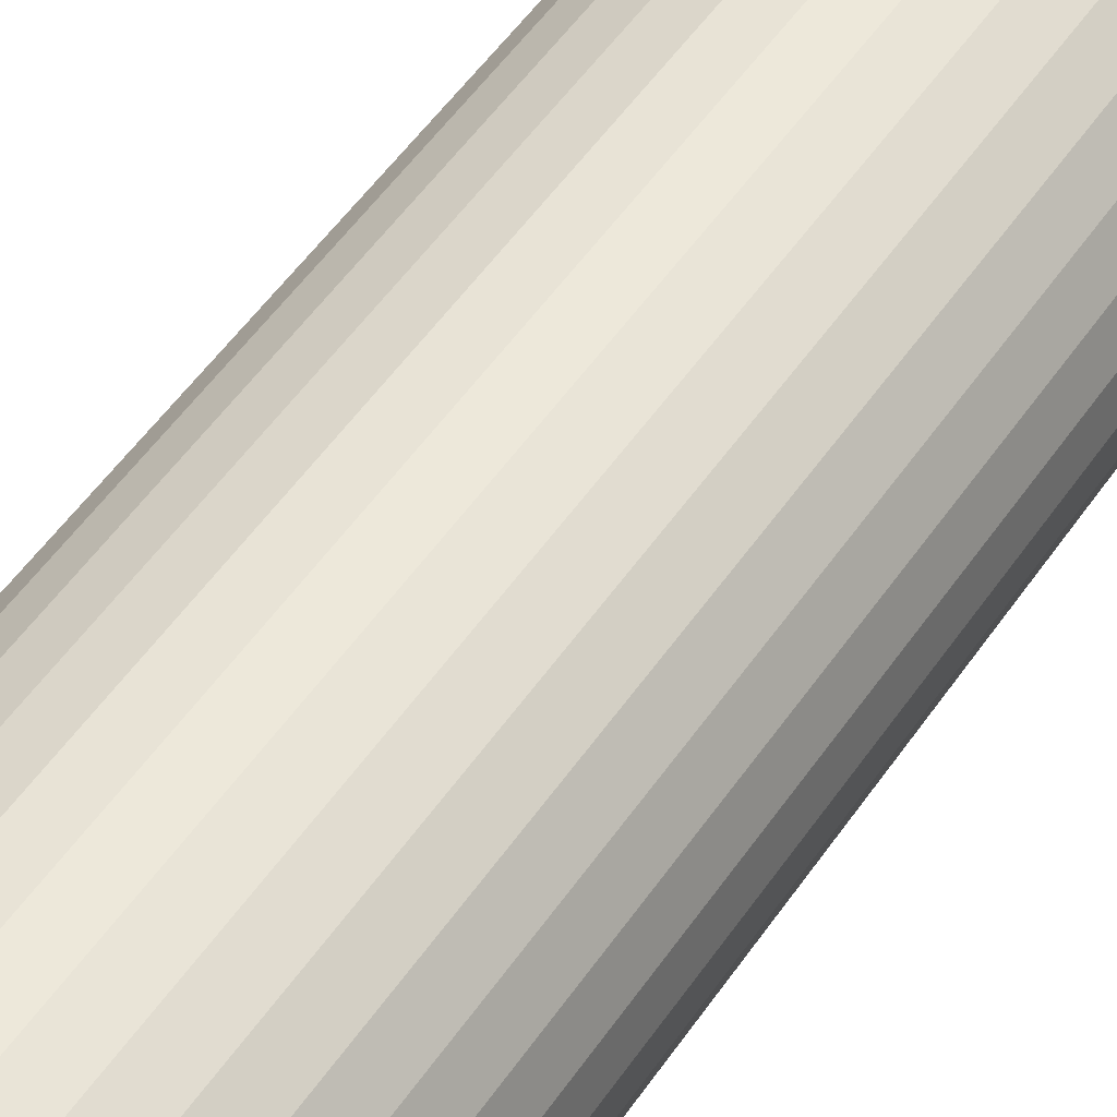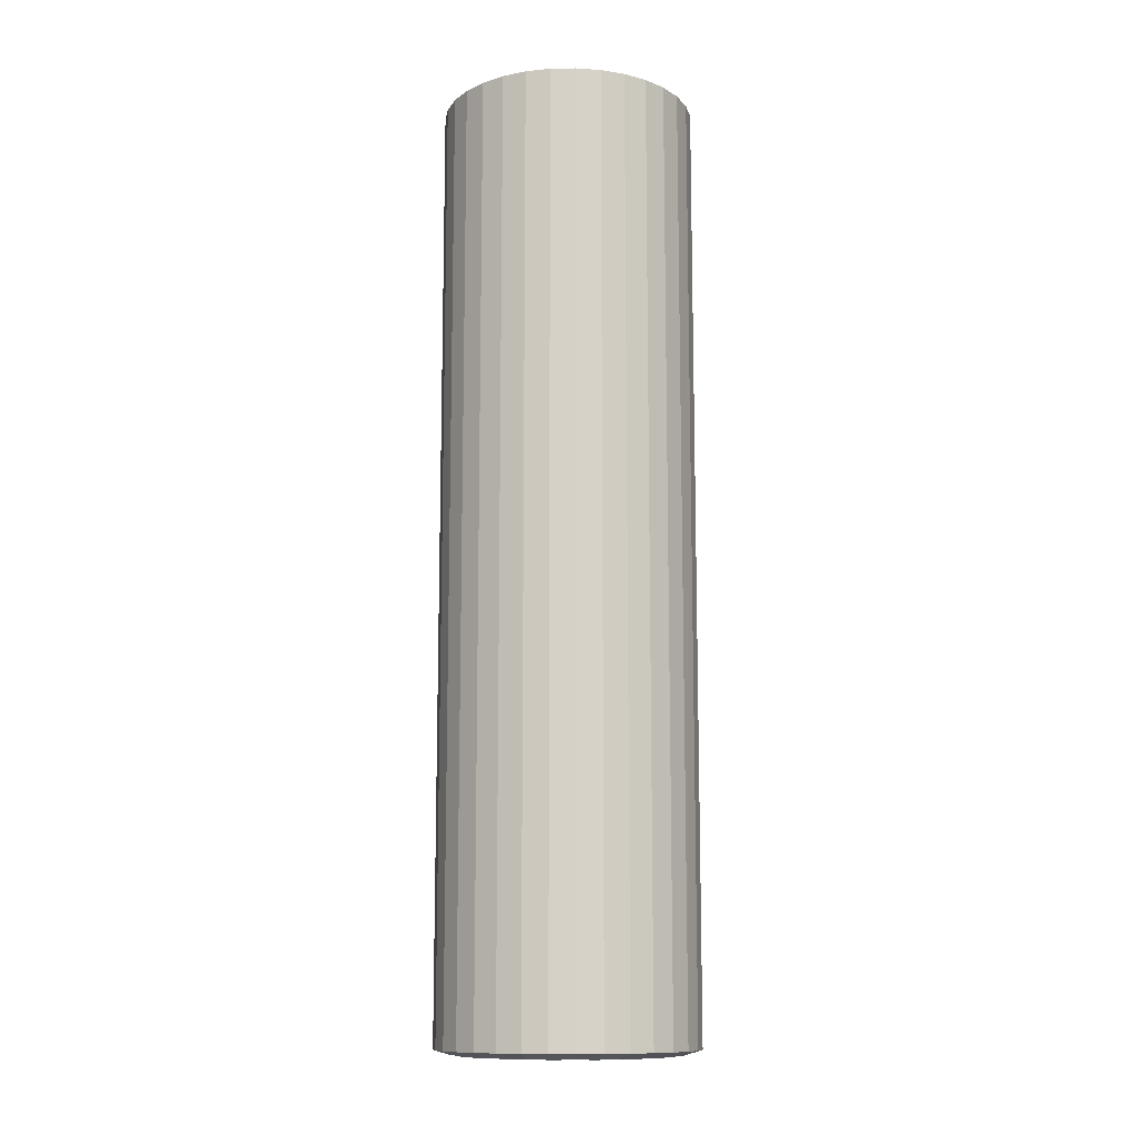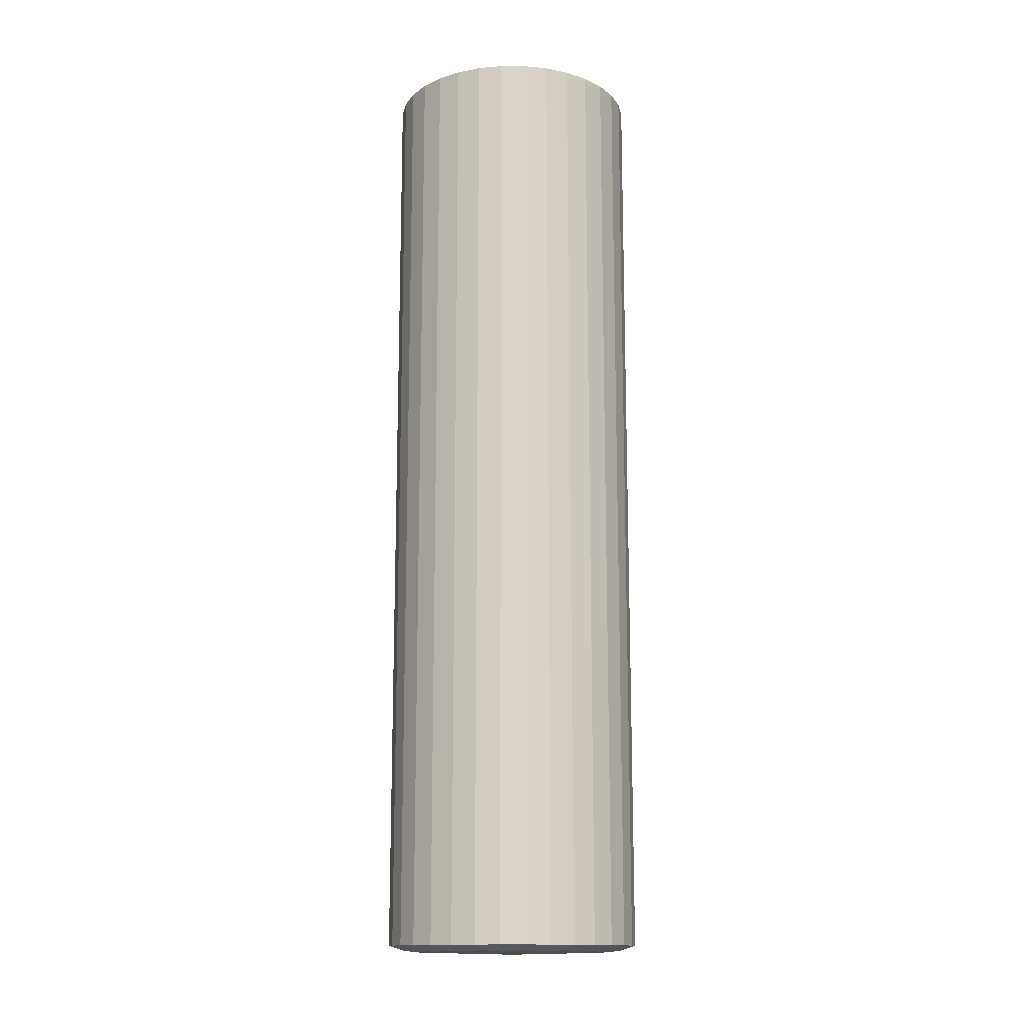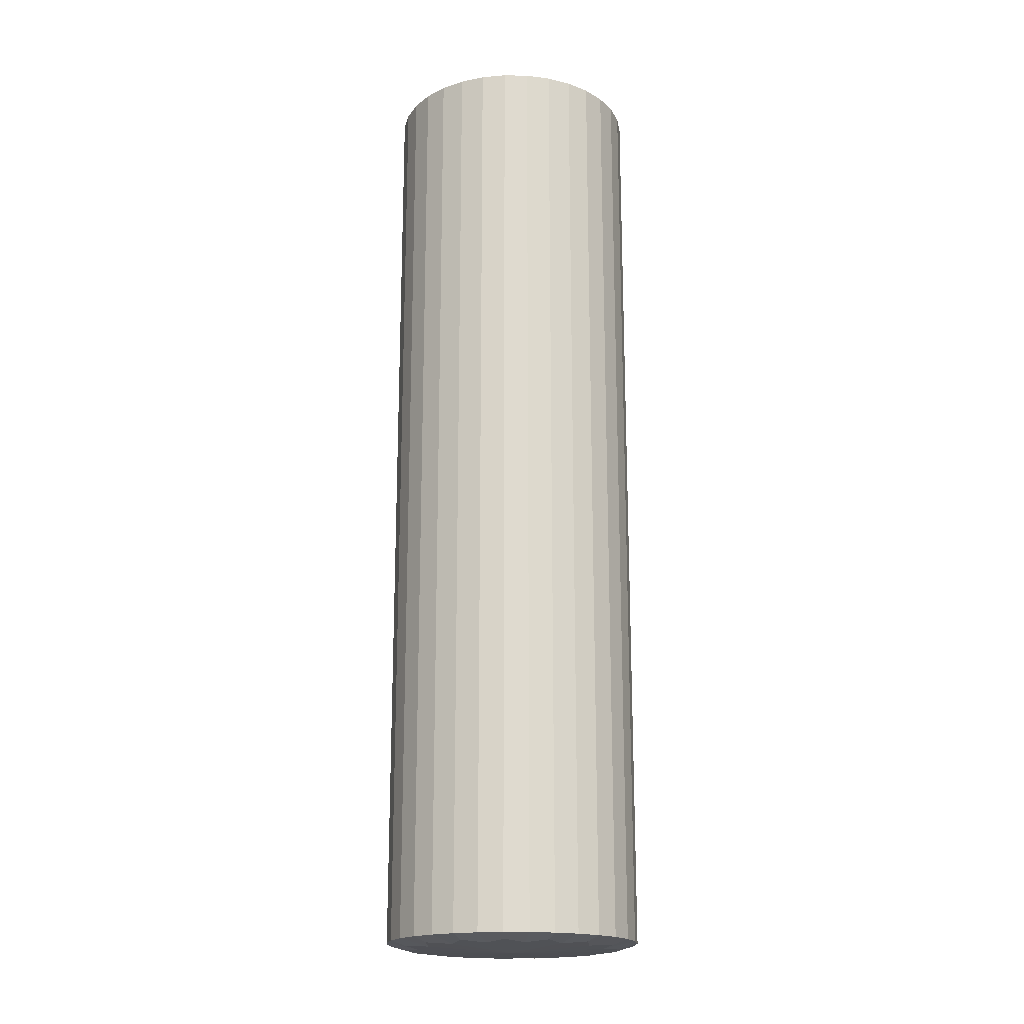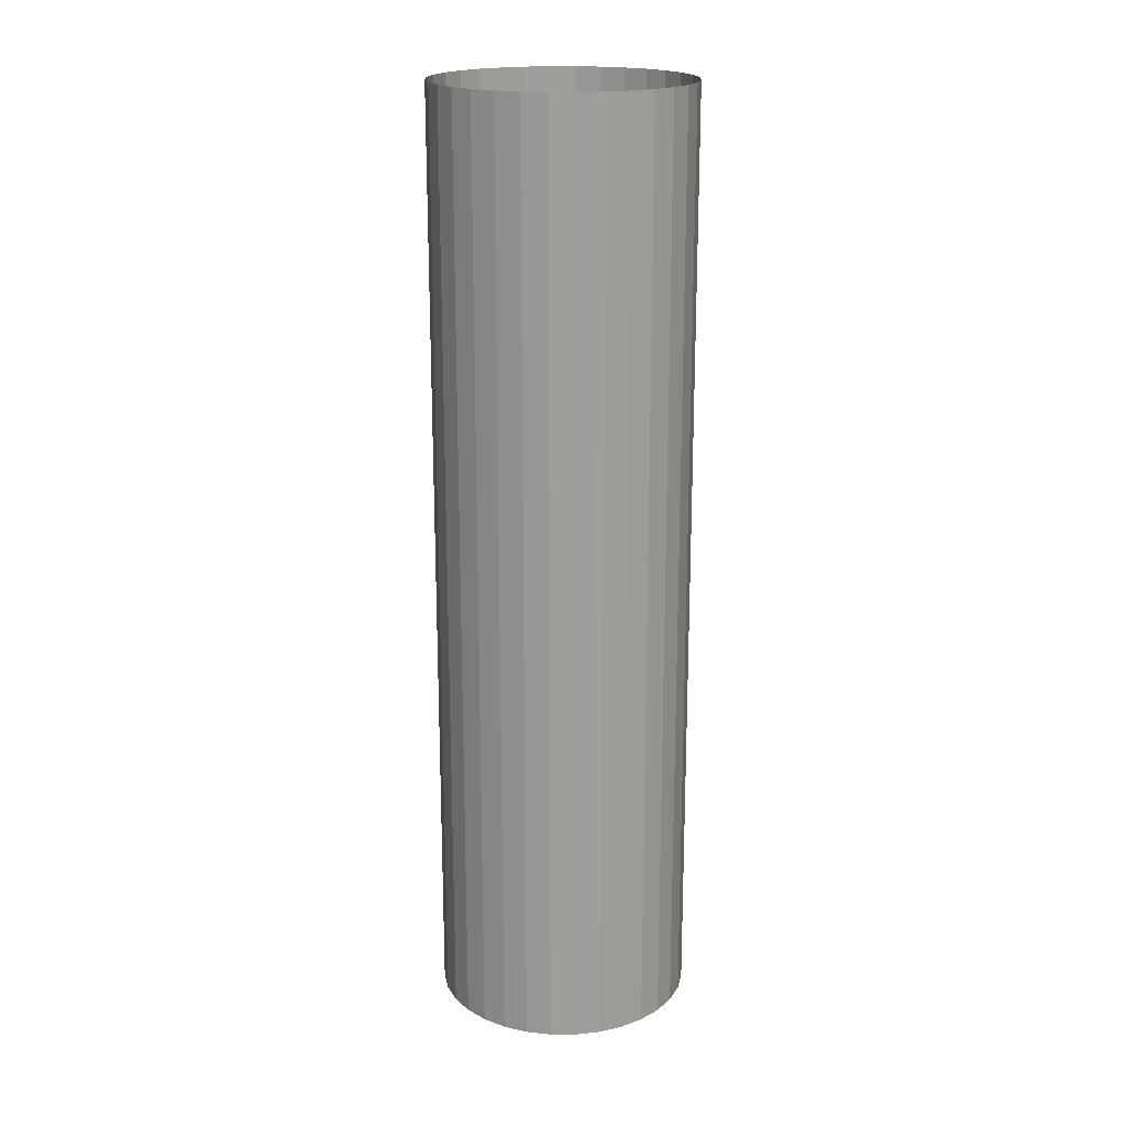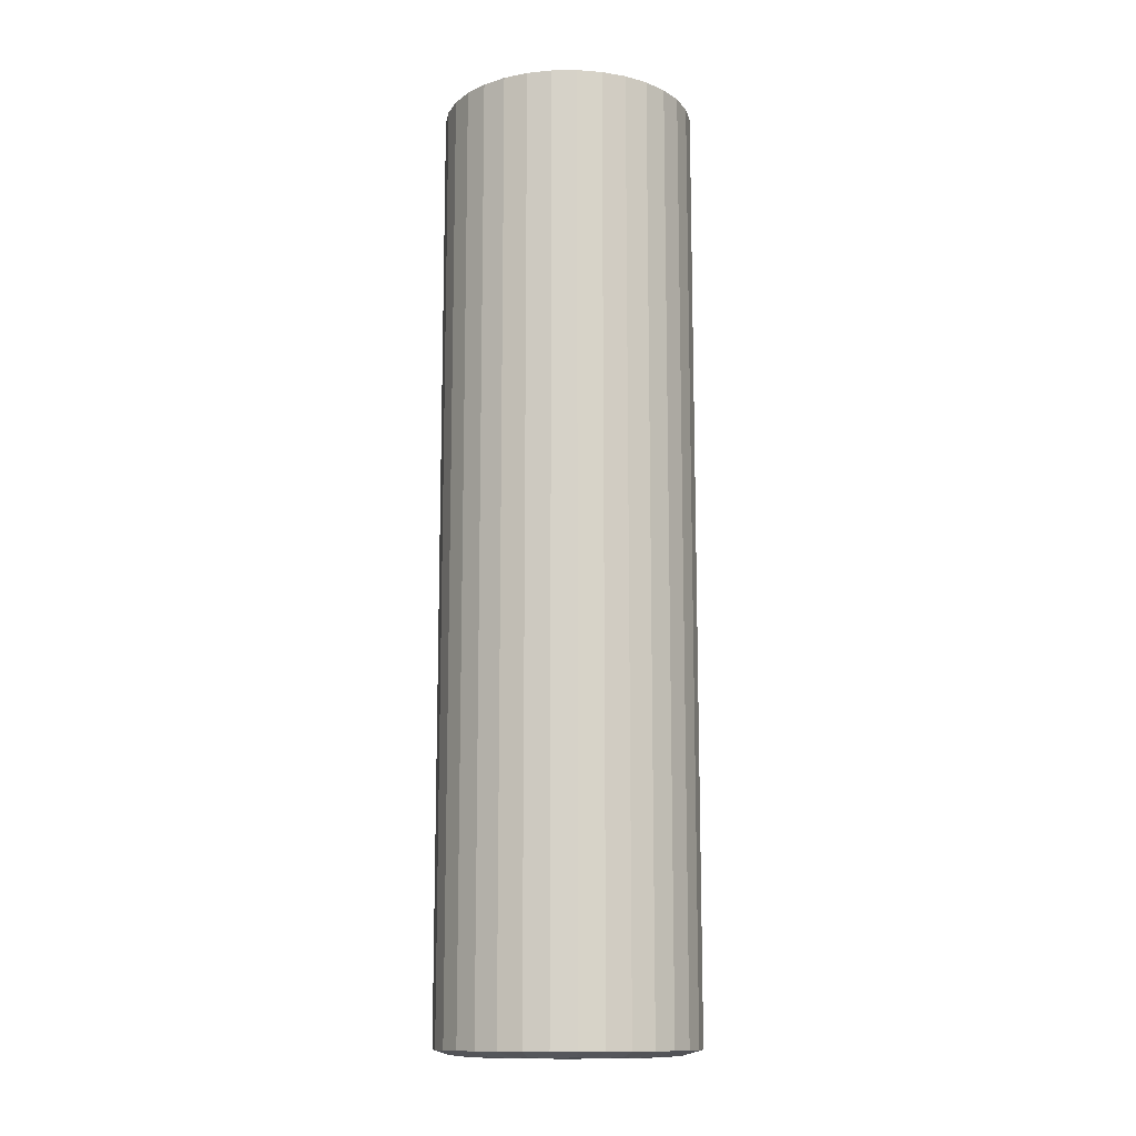
<metadata>
{"format":"obj","ext":"obj","renderer":"f3d","projection":"perspective","resolution":1024,"background":"white","views":[{"elev":48.3,"azim":-148.1,"up":"+Z"},{"elev":-11.8,"azim":41.6,"up":"+Y"},{"elev":-14.4,"azim":-73.5,"up":"+Y"},{"elev":-18.8,"azim":161.2,"up":"+Y"},{"elev":19.2,"azim":-174.3,"up":"+Y"},{"elev":-12.8,"azim":176.0,"up":"+Y"}]}
</metadata>
<code>
o candle_bottom_Cylinder.001
v 0 3.858 -0
v 0.05323 3.877 -0.2676
v 0.1516 3.877 -0.2269
v 0.2269 3.877 -0.1516
v 0.2676 3.877 -0.05323
v 0.2676 3.877 0.05323
v 0.2269 3.877 0.1516
v 0.1516 3.877 0.2269
v 0.05323 3.877 0.2676
v -0.05323 3.877 0.2676
v -0.1516 3.877 0.2269
v -0.2269 3.877 0.1516
v -0.2676 3.877 0.05323
v -0.2676 3.877 -0.05323
v -0.2269 3.877 -0.1516
v -0.05323 3.877 -0.2676
v -0.1516 3.877 -0.2269
v 0.1516 4.89 0.2269
v -0.2269 4.89 -0.1516
v -0.2676 4.89 0.05323
v 0.2676 4.89 0.05323
v 0.2269 4.89 -0.1516
v -0.1516 4.89 0.2269
v 0.05323 4.89 0.2676
v -0.05323 4.89 -0.2676
v 0.05323 4.89 -0.2676
v -0.2676 4.89 -0.05323
v 0.2269 4.89 0.1516
v 0.2676 4.89 -0.05323
v -0.2269 4.89 0.1516
v -0.05323 4.89 0.2676
v -0.1516 4.89 -0.2269
v 0.1516 4.89 -0.2269
v 0.03993 3.862 -0.2007
v 0.1044 3.877 -0.2521
v 0.1137 3.862 -0.1702
v 0.193 3.877 -0.193
v 0.1702 3.862 -0.1137
v 0.2521 3.877 -0.1044
v 0.2007 3.862 -0.03993
v 0.2729 3.877 0
v 0.2007 3.862 0.03993
v 0.2521 3.877 0.1044
v 0.1702 3.862 0.1137
v 0.193 3.877 0.193
v 0.1137 3.862 0.1702
v 0.1044 3.877 0.2521
v 0.03993 3.862 0.2007
v 0 3.877 0.2729
v -0.03993 3.862 0.2007
v -0.1044 3.877 0.2521
v -0.1137 3.862 0.1702
v -0.193 3.877 0.193
v -0.1702 3.862 0.1137
v -0.2521 3.877 0.1044
v -0.2007 3.862 0.03993
v -0.2729 3.877 -0
v -0.2007 3.862 -0.03993
v -0.2521 3.877 -0.1044
v -0.1702 3.862 -0.1137
v -0.193 3.877 -0.193
v -0.1137 3.862 -0.1702
v -0.1044 3.877 -0.2521
v -0.03993 3.862 -0.2007
v 0 3.877 -0.2729
v 0.05323 4.139 -0.2676
v 0.1516 4.139 -0.2269
v 0.2269 4.139 -0.1516
v 0.2676 4.139 -0.05323
v 0.2676 4.139 0.05323
v 0.2269 4.139 0.1516
v 0.1516 4.139 0.2269
v 0.05323 4.139 0.2676
v -0.05323 4.139 0.2676
v -0.1516 4.139 0.2269
v -0.2269 4.139 0.1516
v -0.2676 4.139 0.05323
v -0.2676 4.139 -0.05323
v -0.2269 4.139 -0.1516
v -0.05323 4.139 -0.2676
v -0.1516 4.139 -0.2269
v -0.2676 5.885 0.05323
v -0.1516 5.885 0.2269
v -0.05323 5.885 0.2676
v -0.2269 5.885 0.1516
v 0.2676 5.885 -0.05323
v 0.1516 5.885 -0.2269
v 0.05323 5.885 -0.2676
v 0.2269 5.885 -0.1516
v -0.2521 4.89 0.1044
v -0.1044 4.89 0.2521
v 0 4.89 0.2729
v -0.193 4.89 0.193
v -0.1516 5.885 -0.2269
v -0.2269 5.885 -0.1516
v -0.2676 5.885 -0.05323
v -0.05323 5.885 -0.2676
v 0.2521 4.89 -0.1044
v 0.1044 4.89 -0.2521
v 0 4.89 -0.2729
v 0.193 4.89 -0.193
v 0.05323 5.885 0.2676
v 0.2269 5.885 0.1516
v 0.2676 5.885 0.05323
v 0.1516 5.885 0.2269
v -0.1044 4.89 -0.2521
v -0.2521 4.89 -0.1044
v -0.2729 4.89 -0
v -0.193 4.89 -0.193
v 0.1044 4.89 0.2521
v 0.2521 4.89 0.1044
v 0.2729 4.89 0
v 0.193 4.89 0.193
v 0 3.866 -0.2402
v 0.09194 3.866 -0.222
v 0.1699 3.866 -0.1699
v 0.222 3.866 -0.09194
v 0.2402 3.866 0
v 0.222 3.866 0.09194
v 0.1699 3.866 0.1699
v 0.09194 3.866 0.222
v 0 3.866 0.2402
v -0.09194 3.866 0.222
v -0.1699 3.866 0.1699
v -0.222 3.866 0.09194
v -0.2402 3.866 -0
v -0.222 3.866 -0.09194
v -0.1699 3.866 -0.1699
v -0.09194 3.866 -0.222
v 0 4.139 -0.2729
v 0.1044 4.139 -0.2521
v 0.193 4.139 -0.193
v 0.2521 4.139 -0.1044
v 0.2729 4.139 0
v 0.2521 4.139 0.1044
v 0.193 4.139 0.193
v 0.1044 4.139 0.2521
v 0 4.139 0.2729
v -0.1044 4.139 0.2521
v -0.193 4.139 0.193
v -0.2521 4.139 0.1044
v -0.2729 4.139 -0
v -0.2521 4.139 -0.1044
v -0.193 4.139 -0.193
v -0.1044 4.139 -0.2521
v -0.2521 5.885 0.1044
v -0.193 5.885 0.193
v -0.1044 5.885 0.2521
v 0 5.885 0.2729
v 0.2521 5.885 -0.1044
v 0.193 5.885 -0.193
v 0.1044 5.885 -0.2521
v 0 5.885 -0.2729
v -0.1044 5.885 -0.2521
v -0.193 5.885 -0.193
v -0.2521 5.885 -0.1044
v -0.2729 5.885 -0
v 0.1044 5.885 0.2521
v 0.193 5.885 0.193
v 0.2521 5.885 0.1044
v 0.2729 5.885 0
f 1 64 114
f 1 114 34
f 1 34 115
f 1 115 36
f 1 36 116
f 1 116 38
f 1 38 117
f 1 117 40
f 1 40 118
f 1 118 42
f 1 42 119
f 1 119 44
f 1 44 120
f 1 120 46
f 1 46 121
f 1 121 48
f 1 48 122
f 1 122 50
f 1 50 123
f 1 123 52
f 1 52 124
f 1 124 54
f 1 54 125
f 1 125 56
f 1 56 126
f 1 126 58
f 1 58 127
f 1 127 60
f 1 60 128
f 1 128 62
f 1 62 129
f 1 129 64
f 2 34 114
f 2 114 65
f 2 65 130
f 2 130 66
f 2 66 131
f 2 131 35
f 2 35 115
f 2 115 34
f 3 36 115
f 3 115 35
f 3 35 131
f 3 131 67
f 3 67 132
f 3 132 37
f 3 37 116
f 3 116 36
f 4 38 116
f 4 116 37
f 4 37 132
f 4 132 68
f 4 68 133
f 4 133 39
f 4 39 117
f 4 117 38
f 5 40 117
f 5 117 39
f 5 39 133
f 5 133 69
f 5 69 134
f 5 134 41
f 5 41 118
f 5 118 40
f 6 42 118
f 6 118 41
f 6 41 134
f 6 134 70
f 6 70 135
f 6 135 43
f 6 43 119
f 6 119 42
f 7 44 119
f 7 119 43
f 7 43 135
f 7 135 71
f 7 71 136
f 7 136 45
f 7 45 120
f 7 120 44
f 8 46 120
f 8 120 45
f 8 45 136
f 8 136 72
f 8 72 137
f 8 137 47
f 8 47 121
f 8 121 46
f 9 48 121
f 9 121 47
f 9 47 137
f 9 137 73
f 9 73 138
f 9 138 49
f 9 49 122
f 9 122 48
f 10 50 122
f 10 122 49
f 10 49 138
f 10 138 74
f 10 74 139
f 10 139 51
f 10 51 123
f 10 123 50
f 11 52 123
f 11 123 51
f 11 51 139
f 11 139 75
f 11 75 140
f 11 140 53
f 11 53 124
f 11 124 52
f 12 54 124
f 12 124 53
f 12 53 140
f 12 140 76
f 12 76 141
f 12 141 55
f 12 55 125
f 12 125 54
f 13 56 125
f 13 125 55
f 13 55 141
f 13 141 77
f 13 77 142
f 13 142 57
f 13 57 126
f 13 126 56
f 14 58 126
f 14 126 57
f 14 57 142
f 14 142 78
f 14 78 143
f 14 143 59
f 14 59 127
f 14 127 58
f 15 60 127
f 15 127 59
f 15 59 143
f 15 143 79
f 15 79 144
f 15 144 61
f 15 61 128
f 15 128 60
f 16 64 129
f 16 129 63
f 16 63 145
f 16 145 80
f 16 80 130
f 16 130 65
f 16 65 114
f 16 114 64
f 17 62 128
f 17 128 61
f 17 61 144
f 17 144 81
f 17 81 145
f 17 145 63
f 17 63 129
f 17 129 62
f 18 72 136
f 18 136 113
f 18 113 159
f 18 159 105
f 18 105 158
f 18 158 110
f 18 110 137
f 18 137 72
f 19 79 143
f 19 143 107
f 19 107 156
f 19 156 95
f 19 95 155
f 19 155 109
f 19 109 144
f 19 144 79
f 20 77 141
f 20 141 90
f 20 90 146
f 20 146 82
f 20 82 157
f 20 157 108
f 20 108 142
f 20 142 77
f 21 70 134
f 21 134 112
f 21 112 161
f 21 161 104
f 21 104 160
f 21 160 111
f 21 111 135
f 21 135 70
f 22 68 132
f 22 132 101
f 22 101 151
f 22 151 89
f 22 89 150
f 22 150 98
f 22 98 133
f 22 133 68
f 23 75 139
f 23 139 91
f 23 91 148
f 23 148 83
f 23 83 147
f 23 147 93
f 23 93 140
f 23 140 75
f 24 73 137
f 24 137 110
f 24 110 158
f 24 158 102
f 24 102 149
f 24 149 92
f 24 92 138
f 24 138 73
f 25 80 145
f 25 145 106
f 25 106 154
f 25 154 97
f 25 97 153
f 25 153 100
f 25 100 130
f 25 130 80
f 26 66 130
f 26 130 100
f 26 100 153
f 26 153 88
f 26 88 152
f 26 152 99
f 26 99 131
f 26 131 66
f 27 78 142
f 27 142 108
f 27 108 157
f 27 157 96
f 27 96 156
f 27 156 107
f 27 107 143
f 27 143 78
f 28 71 135
f 28 135 111
f 28 111 160
f 28 160 103
f 28 103 159
f 28 159 113
f 28 113 136
f 28 136 71
f 29 69 133
f 29 133 98
f 29 98 150
f 29 150 86
f 29 86 161
f 29 161 112
f 29 112 134
f 29 134 69
f 30 76 140
f 30 140 93
f 30 93 147
f 30 147 85
f 30 85 146
f 30 146 90
f 30 90 141
f 30 141 76
f 31 74 138
f 31 138 92
f 31 92 149
f 31 149 84
f 31 84 148
f 31 148 91
f 31 91 139
f 31 139 74
f 32 81 144
f 32 144 109
f 32 109 155
f 32 155 94
f 32 94 154
f 32 154 106
f 32 106 145
f 32 145 81
f 33 67 131
f 33 131 99
f 33 99 152
f 33 152 87
f 33 87 151
f 33 151 101
f 33 101 132
f 33 132 67

</code>
